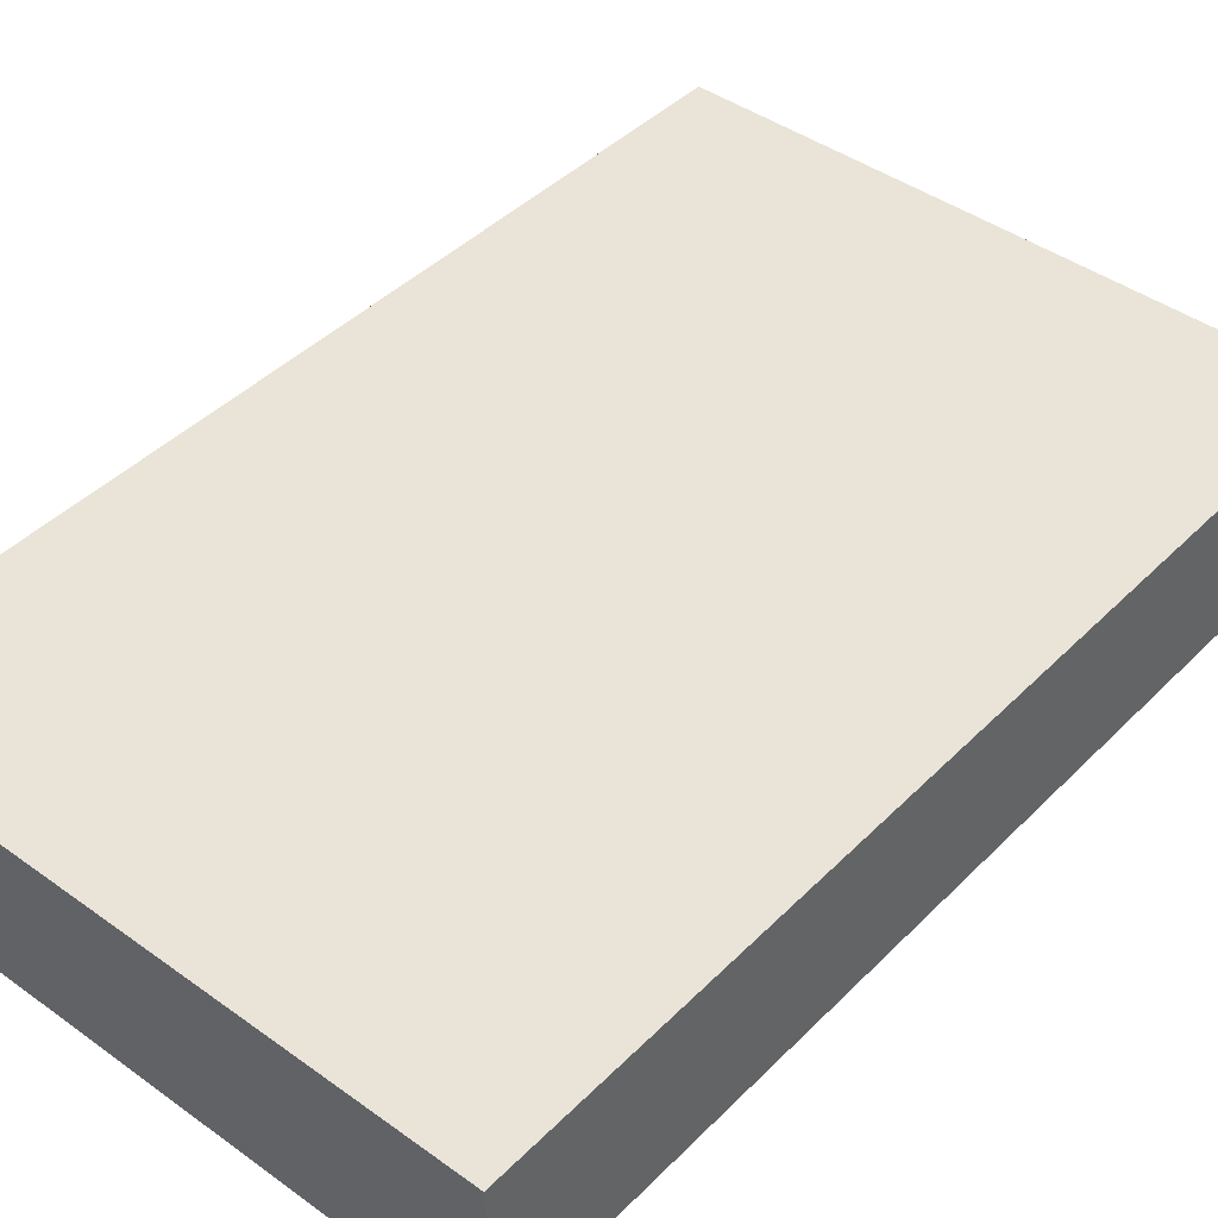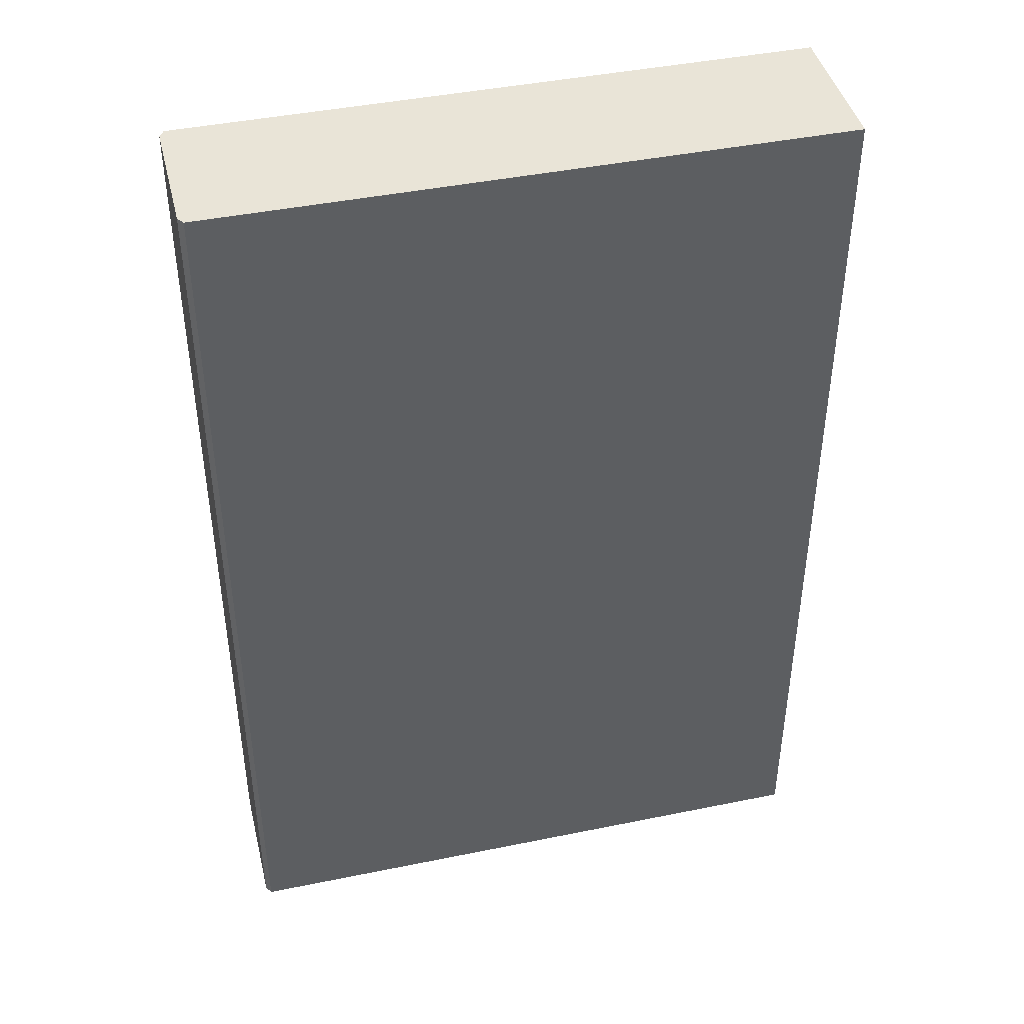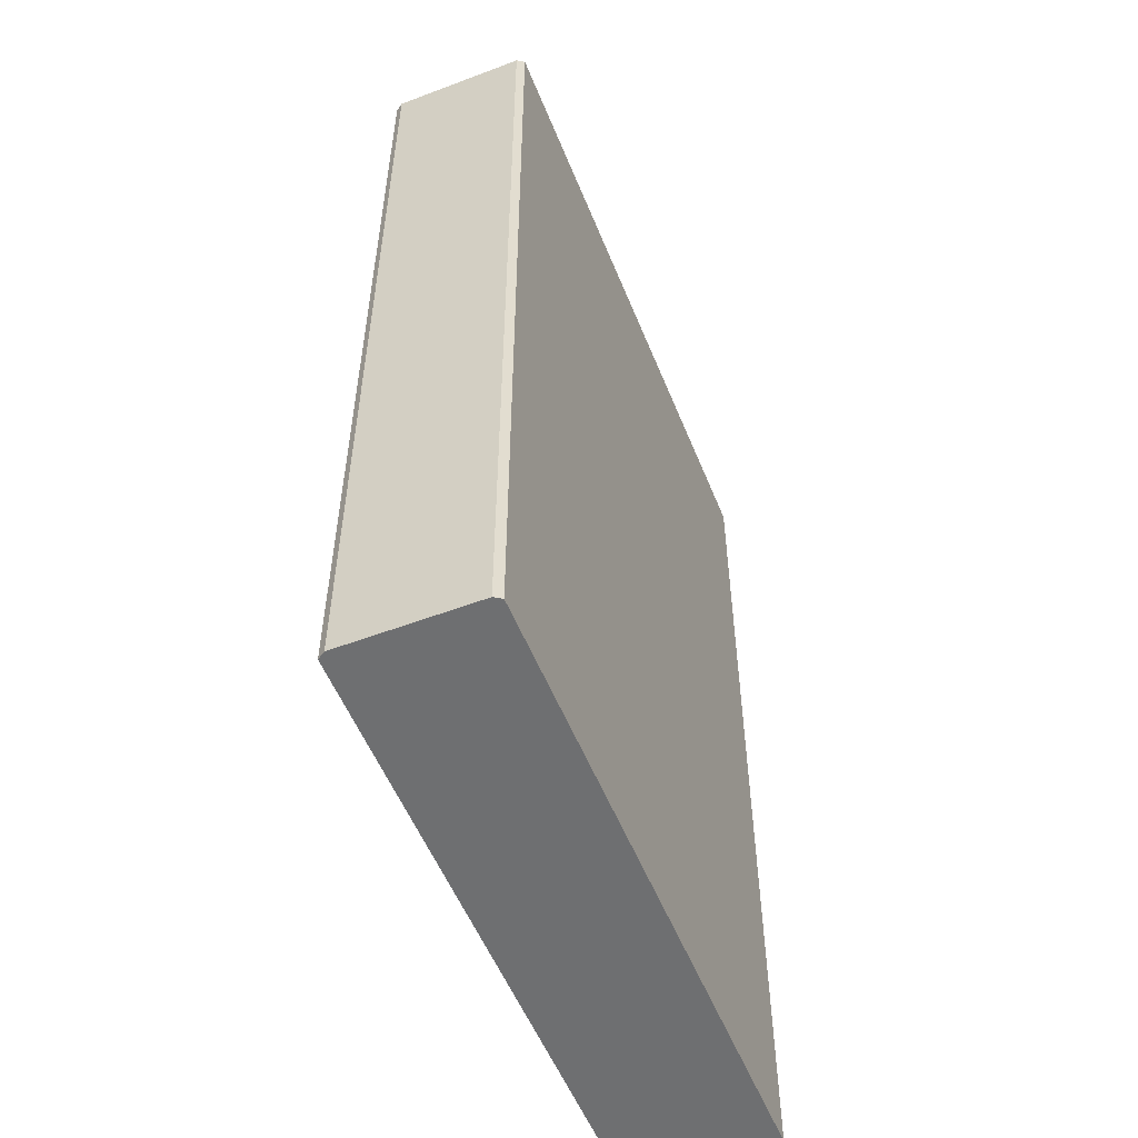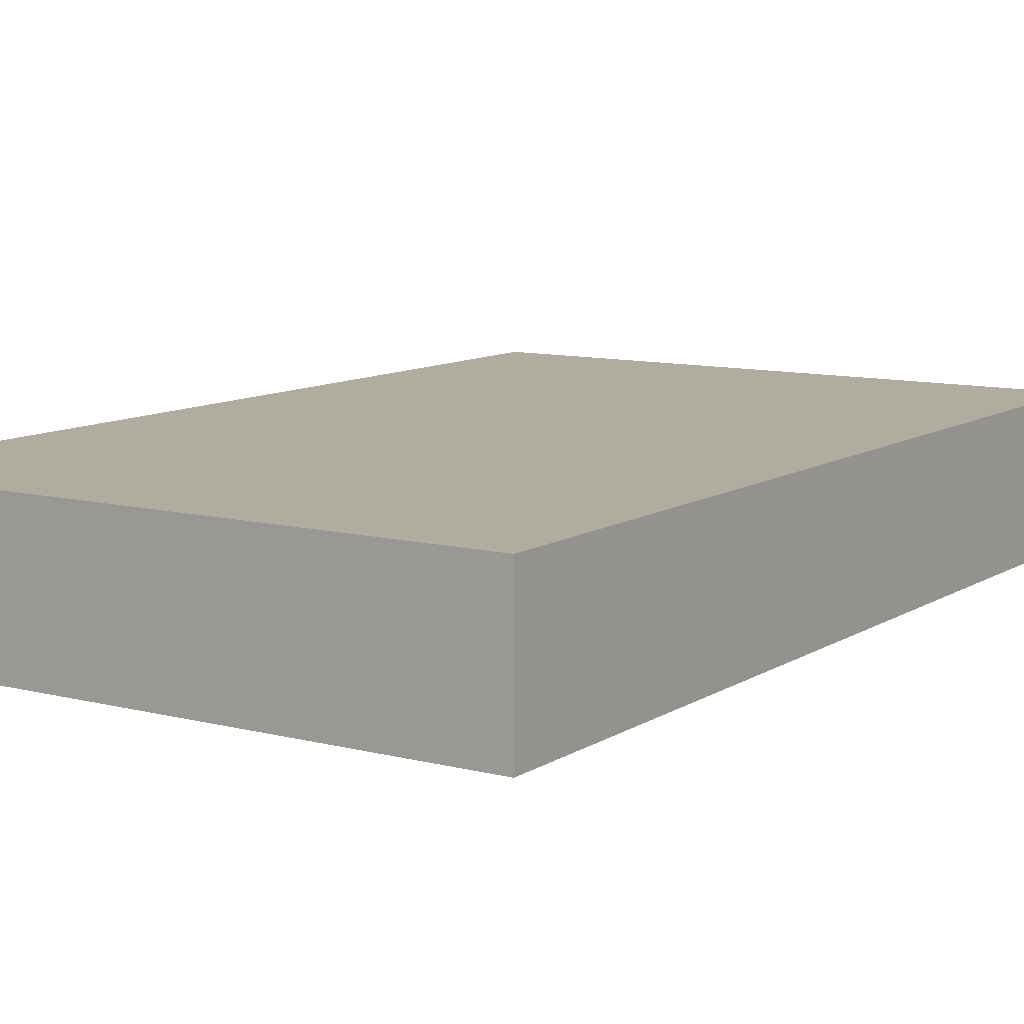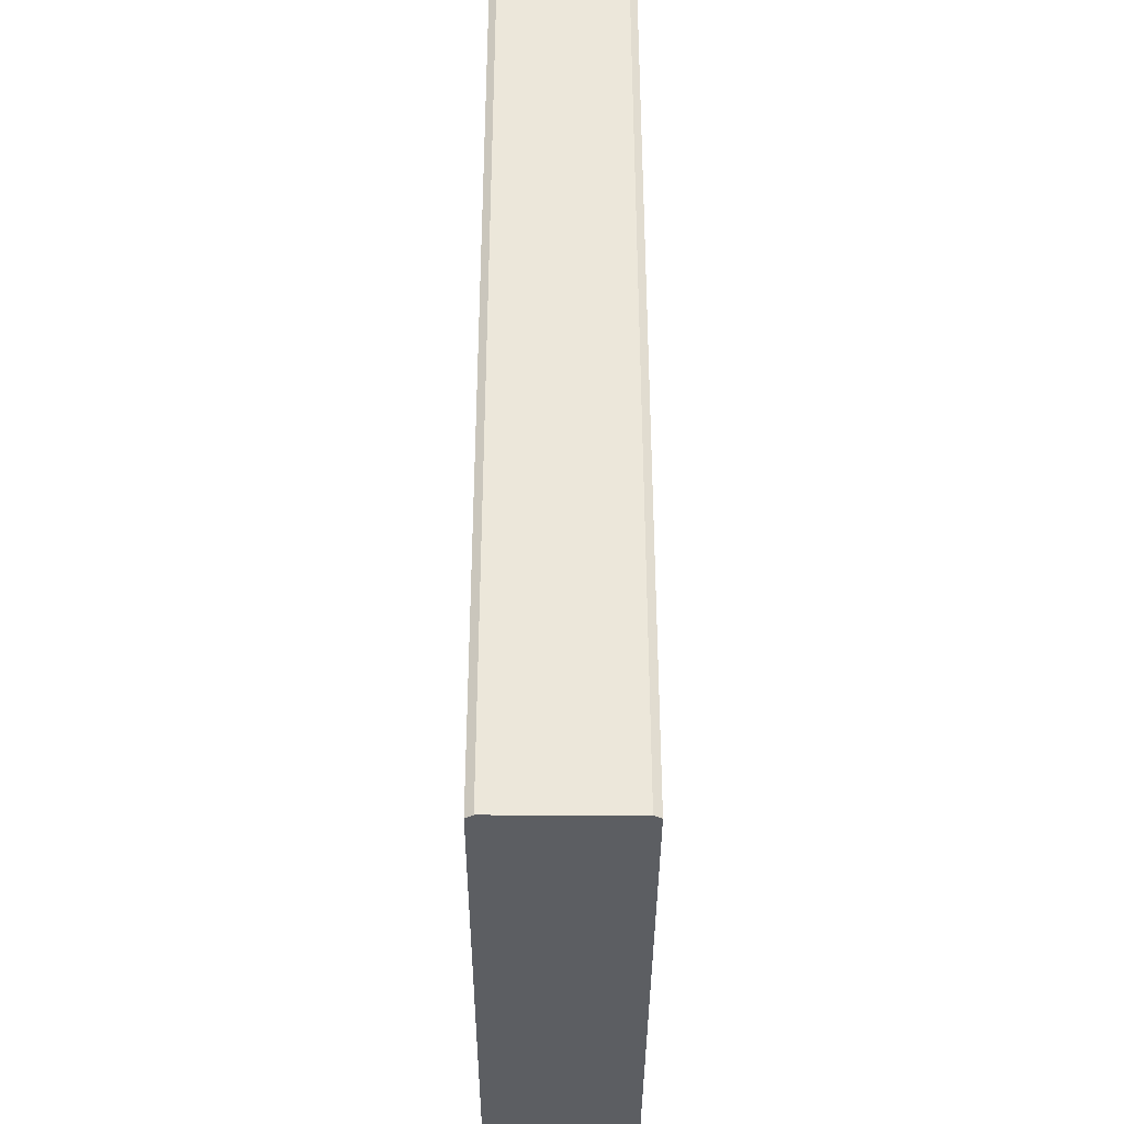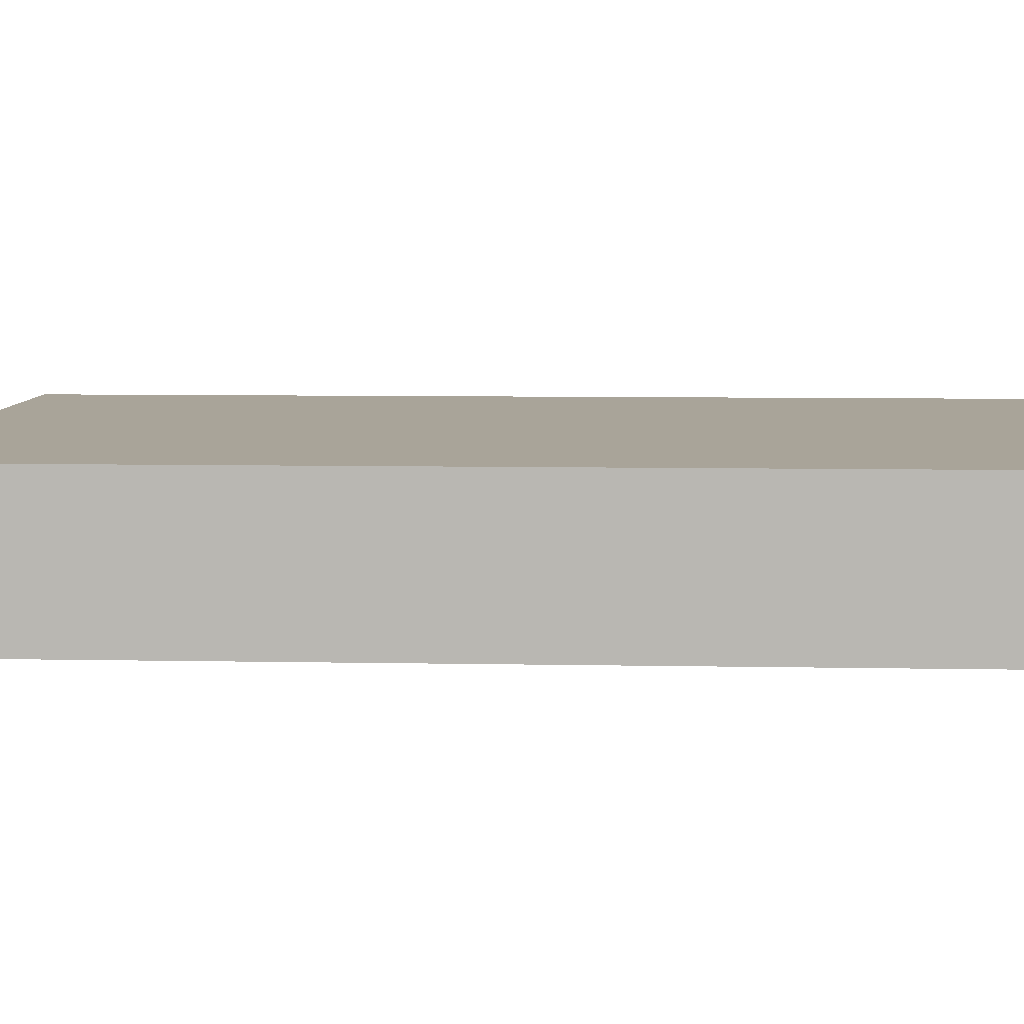
<metadata>
{"format":"obj","ext":"obj","renderer":"f3d","projection":"perspective","resolution":1024,"background":"white","views":[{"elev":43.0,"azim":-139.5,"up":"+Z"},{"elev":43.2,"azim":166.4,"up":"+Y"},{"elev":-54.5,"azim":111.8,"up":"+Y"},{"elev":10.0,"azim":-146.8,"up":"+Z"},{"elev":-37.6,"azim":89.8,"up":"+Y"},{"elev":7.3,"azim":-86.8,"up":"+Z"}]}
</metadata>
<code>
v -2.293 0.9319 3.786
v -2.187 1.094 3.786
v -2.187 0.9319 3.786
v -2.293 1.094 3.786
v -2.187 0.9319 3.811
v -2.293 1.094 3.811
v -2.293 0.9319 3.811
v -2.187 1.094 3.811
v -2.186 0.9319 3.787
v -2.293 0.9319 3.786
v -2.187 0.9319 3.786
v -2.293 0.9319 3.787
v -2.186 0.9319 3.81
v -2.293 0.9319 3.81
v -2.187 0.9319 3.811
v -2.293 0.9319 3.811
v -2.293 0.9319 3.811
v -2.293 1.094 3.81
v -2.293 0.9319 3.81
v -2.293 1.094 3.811
v -2.293 1.094 3.787
v -2.293 0.9319 3.787
v -2.293 1.094 3.786
v -2.293 0.9319 3.786
v -2.187 0.9319 3.786
v -2.186 1.094 3.787
v -2.186 0.9319 3.787
v -2.187 1.094 3.786
v -2.186 0.9319 3.787
v -2.186 1.094 3.81
v -2.186 0.9319 3.81
v -2.186 1.094 3.787
v -2.186 0.9319 3.81
v -2.187 1.094 3.811
v -2.187 0.9319 3.811
v -2.186 1.094 3.81
v -2.293 1.094 3.811
v -2.186 1.094 3.81
v -2.293 1.094 3.81
v -2.187 1.094 3.811
v -2.186 1.094 3.787
v -2.293 1.094 3.787
v -2.187 1.094 3.786
v -2.293 1.094 3.786
f 1 2 3
f 1 4 2
f 5 6 7
f 5 8 6
f 9 10 11
f 9 12 10
f 12 13 14
f 12 9 13
f 14 15 16
f 14 13 15
f 17 18 19
f 17 20 18
f 19 21 22
f 19 18 21
f 22 23 24
f 22 21 23
f 25 26 27
f 25 28 26
f 29 30 31
f 29 32 30
f 33 34 35
f 33 36 34
f 37 38 39
f 37 40 38
f 39 41 42
f 39 38 41
f 42 43 44
f 42 41 43

</code>
